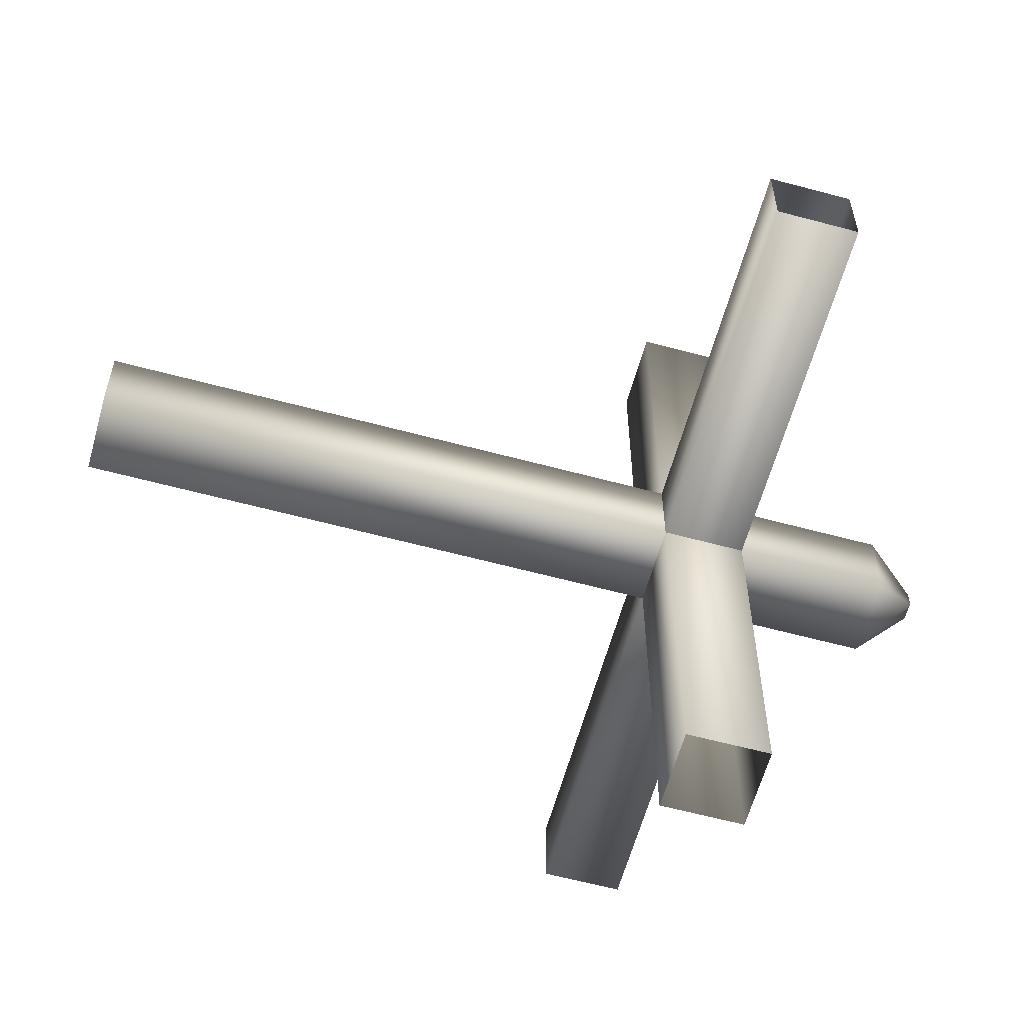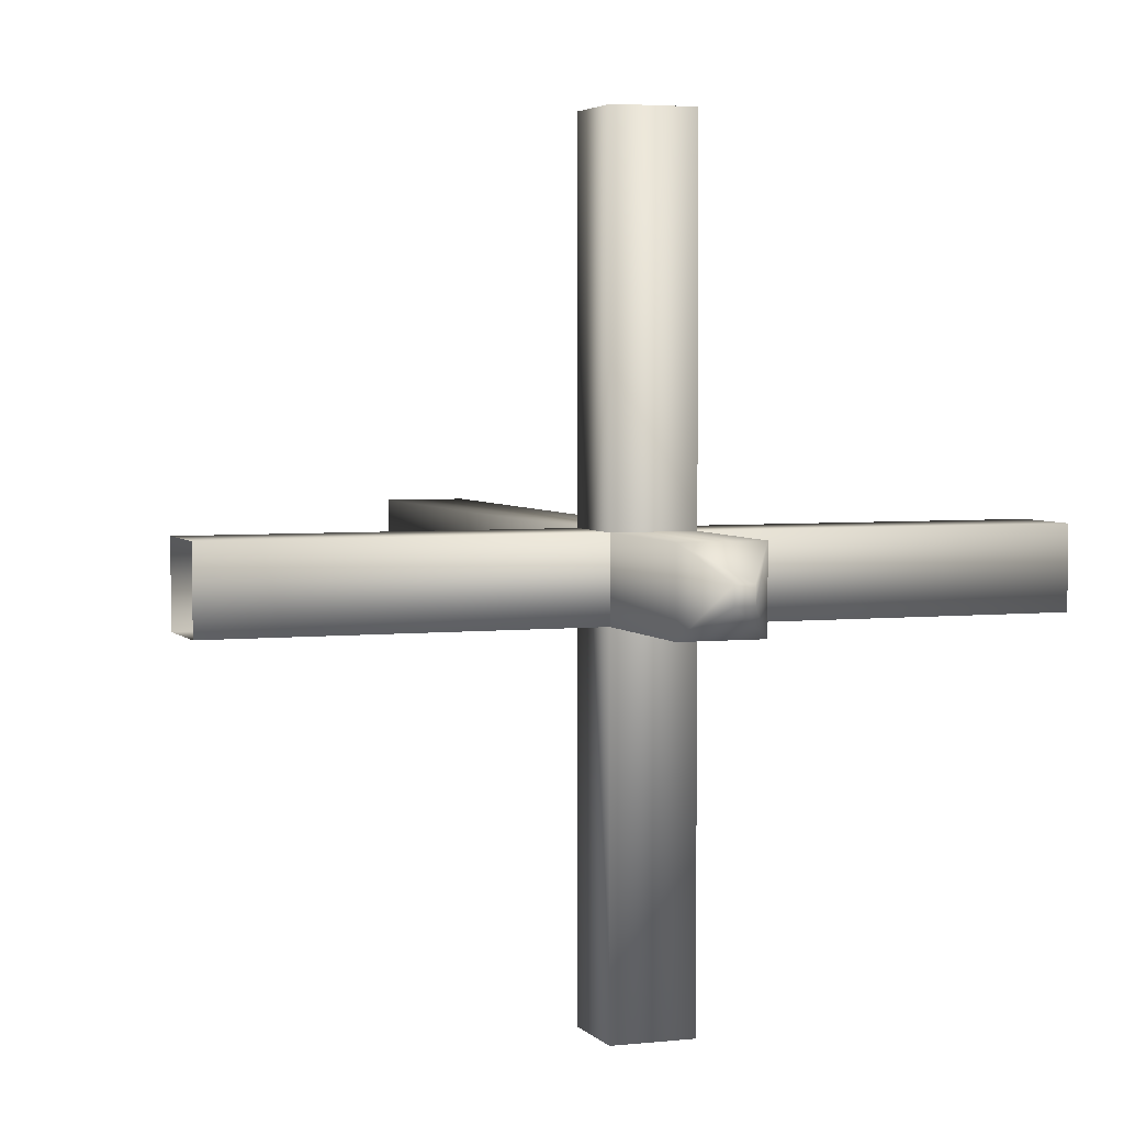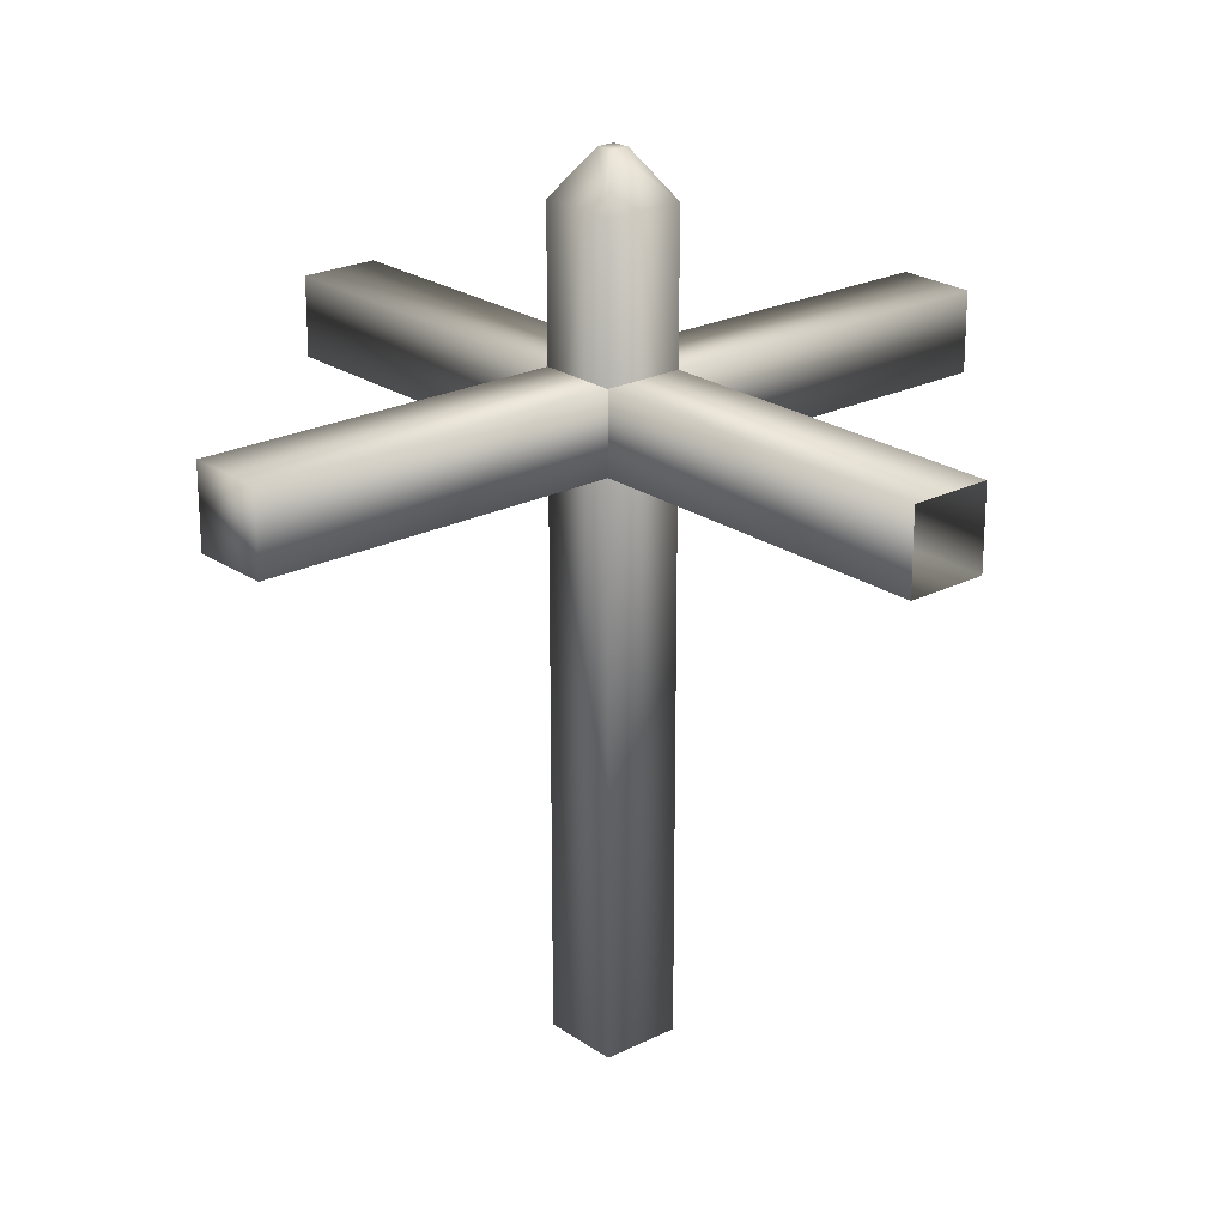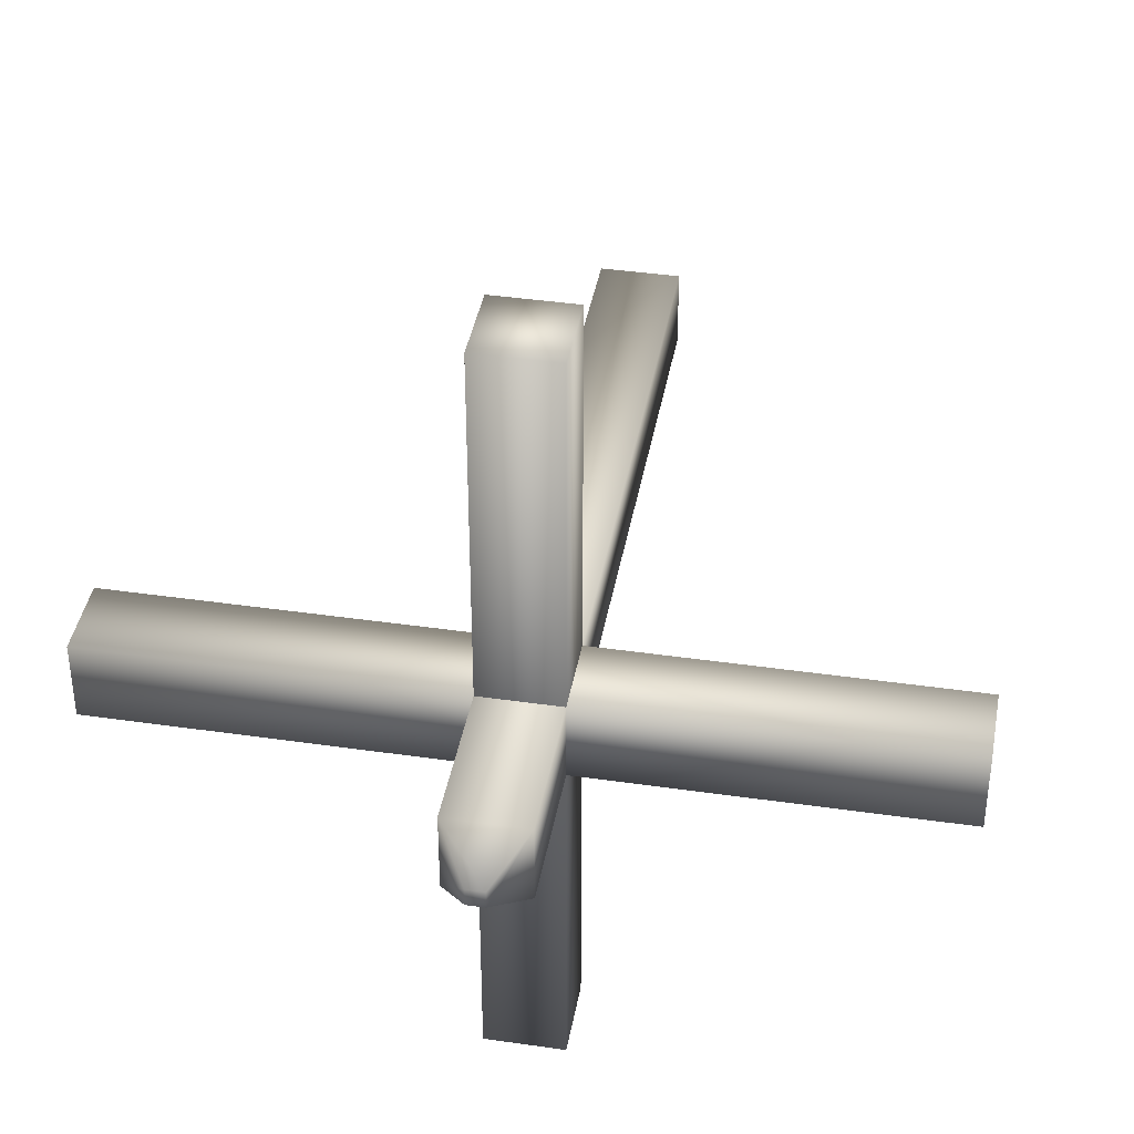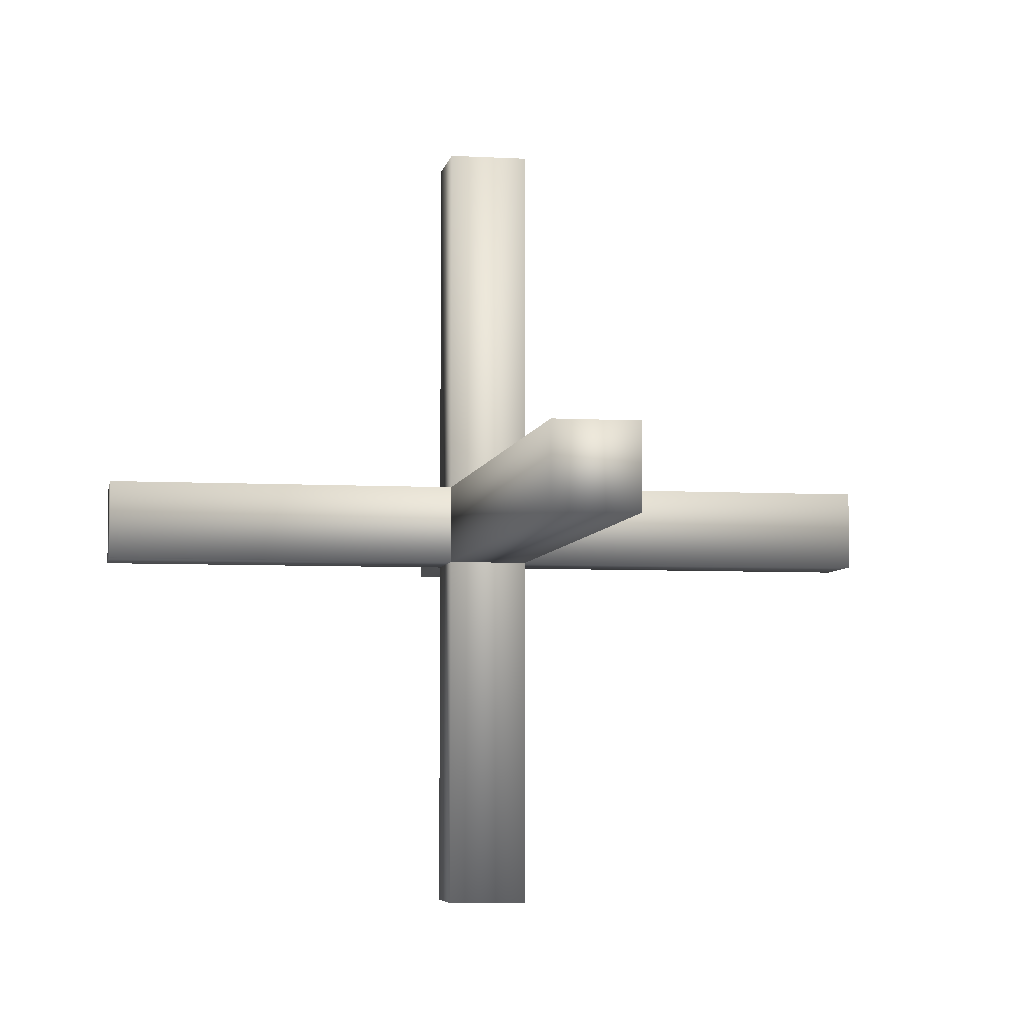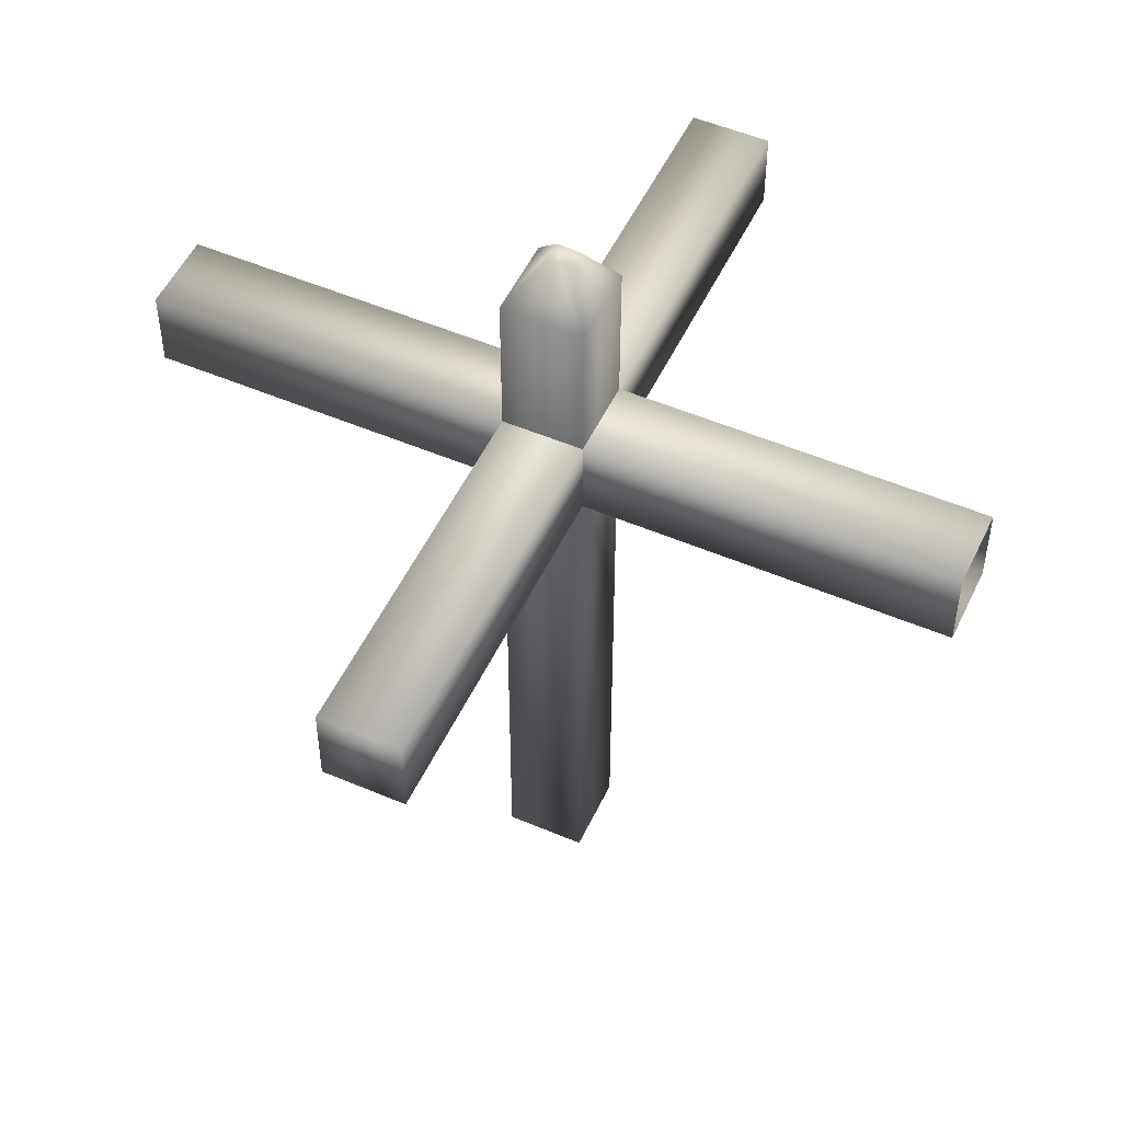
<metadata>
{"format":"obj","ext":"obj","renderer":"f3d","projection":"perspective","resolution":1024,"background":"white","views":[{"elev":-60.7,"azim":74.6,"up":"+Z"},{"elev":3.8,"azim":160.0,"up":"+Z"},{"elev":22.8,"azim":49.4,"up":"+Y"},{"elev":40.1,"azim":-169.9,"up":"+Z"},{"elev":-5.5,"azim":-9.9,"up":"+Z"},{"elev":51.7,"azim":24.8,"up":"+Y"}]}
</metadata>
<code>
o Cube2_copy3
v 0.1 1.429 -1
v -0.1 1.429 -1
v 0.1 1.629 -1
v -0.1 1.629 -1
v 0.1 1.429 1
v -0.1 1.429 1
v 0.1 1.629 1
v -0.1 1.629 1
g Cube2_copy3_Cube1_auv
f 1 5 6 2
f 2 6 8 4
f 3 7 5 1
f 4 8 7 3
f 5 7 8 6
g Cube2_copy3_default
f 2 4 3 1
o Cube2
v 1 1.429 0.1
v 1 1.429 -0.1
v 1 1.629 0.1
v 1 1.629 -0.1
v -1 1.429 0.1
v -1 1.429 -0.1
v -1 1.629 0.1
v -1 1.629 -0.1
g Cube2_Cube1_auv
f 9 13 14 10
f 10 14 16 12
f 11 15 13 9
f 12 16 15 11
f 13 15 16 14
g Cube2_default
f 10 12 11 9
o Cube1
v -0.1 0 -0.1
v -0.1 0 0.1
v -0.1 2 -0.1
v -0.1 2 0.1
v 0.1 0 -0.1
v 0.1 0 0.1
v 0.1 2 -0.1
v 0.1 2 0.1
v -0.0226 2.116 -0.0226
v -0.0226 2.116 0.0226
v 0.0226 2.116 0.0226
v 0.0226 2.116 -0.0226
g Cube1_Cube1_auv
f 17 21 22 18
f 18 20 19 17
f 18 22 24 20
f 19 23 21 17
f 19 25 28 23
f 20 26 25 19
f 21 23 24 22
f 23 28 27 24
f 24 27 26 20
f 26 27 28 25

</code>
